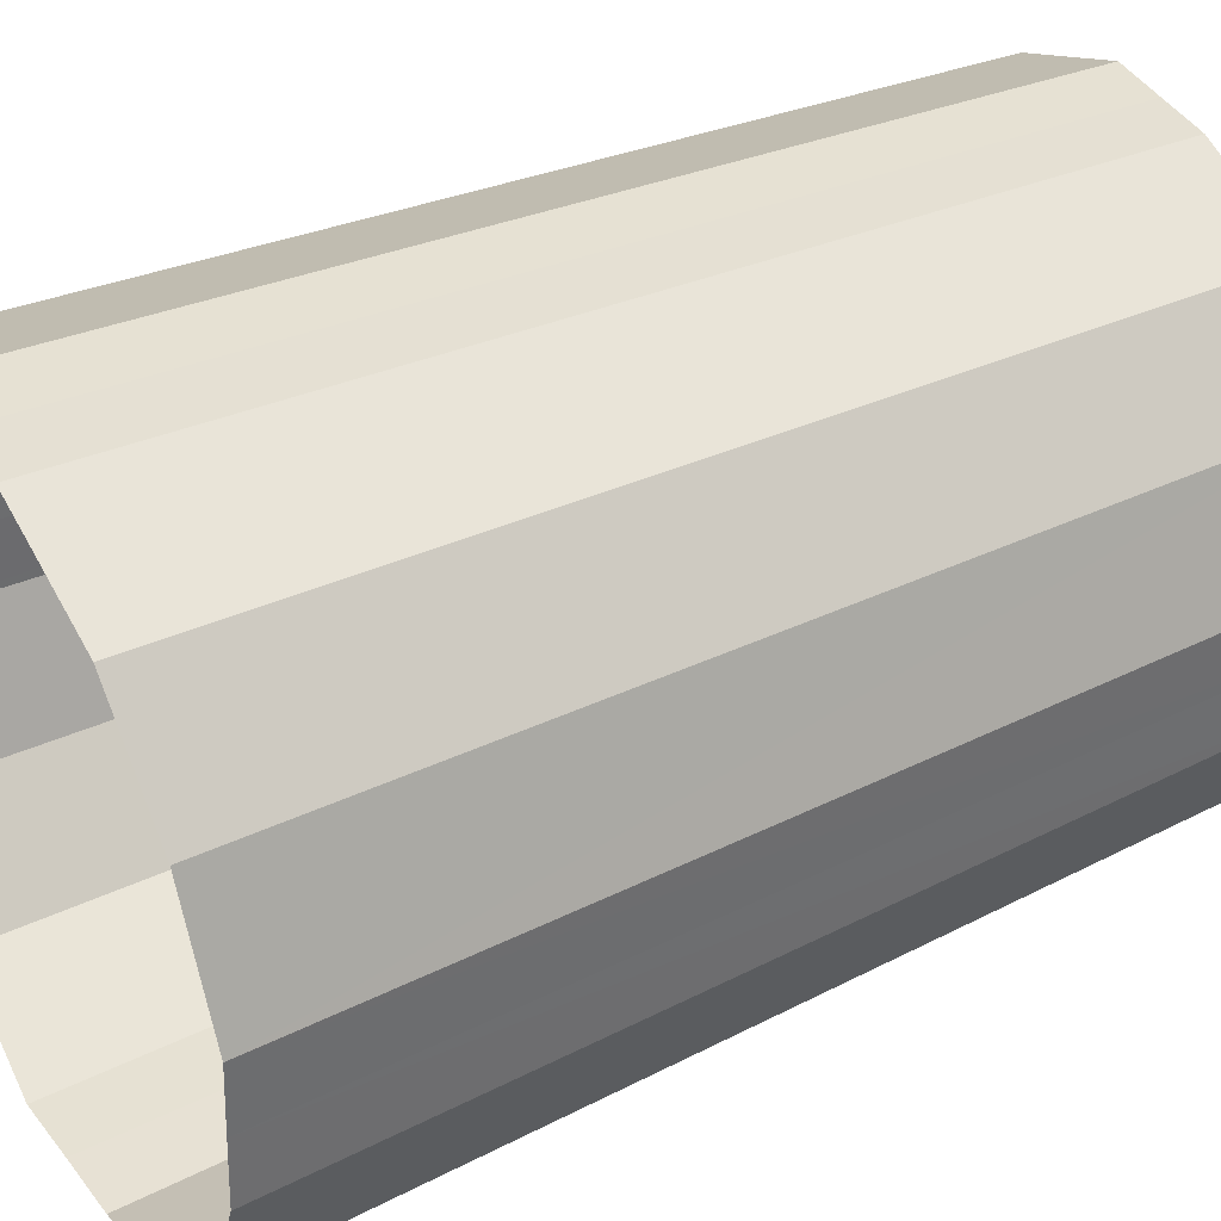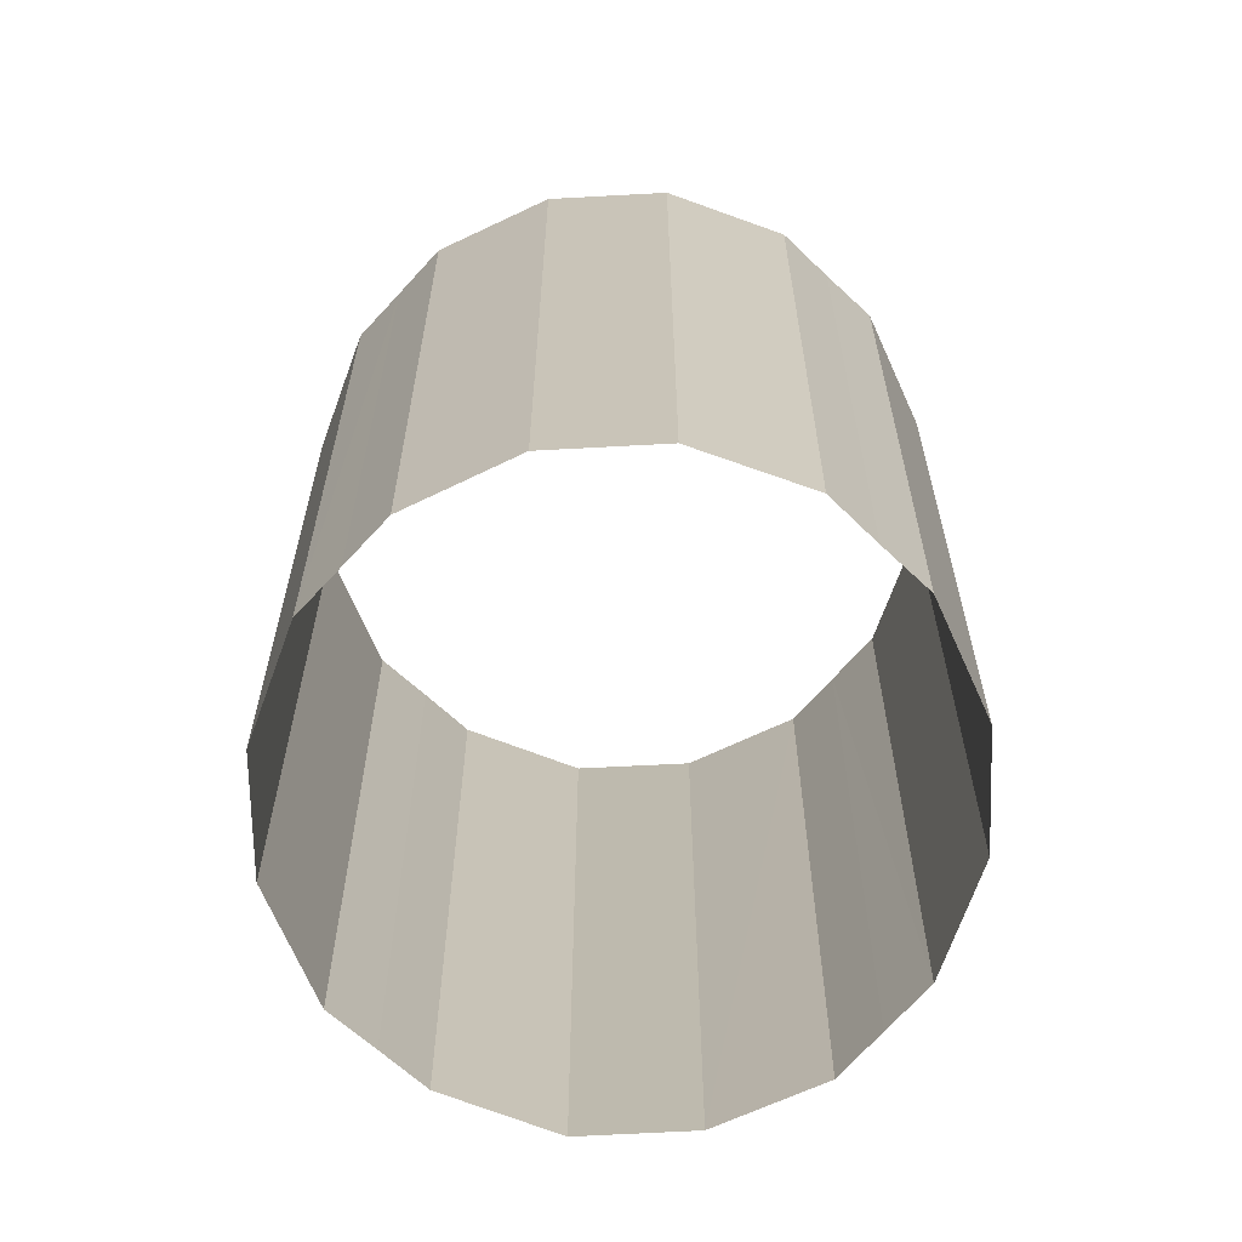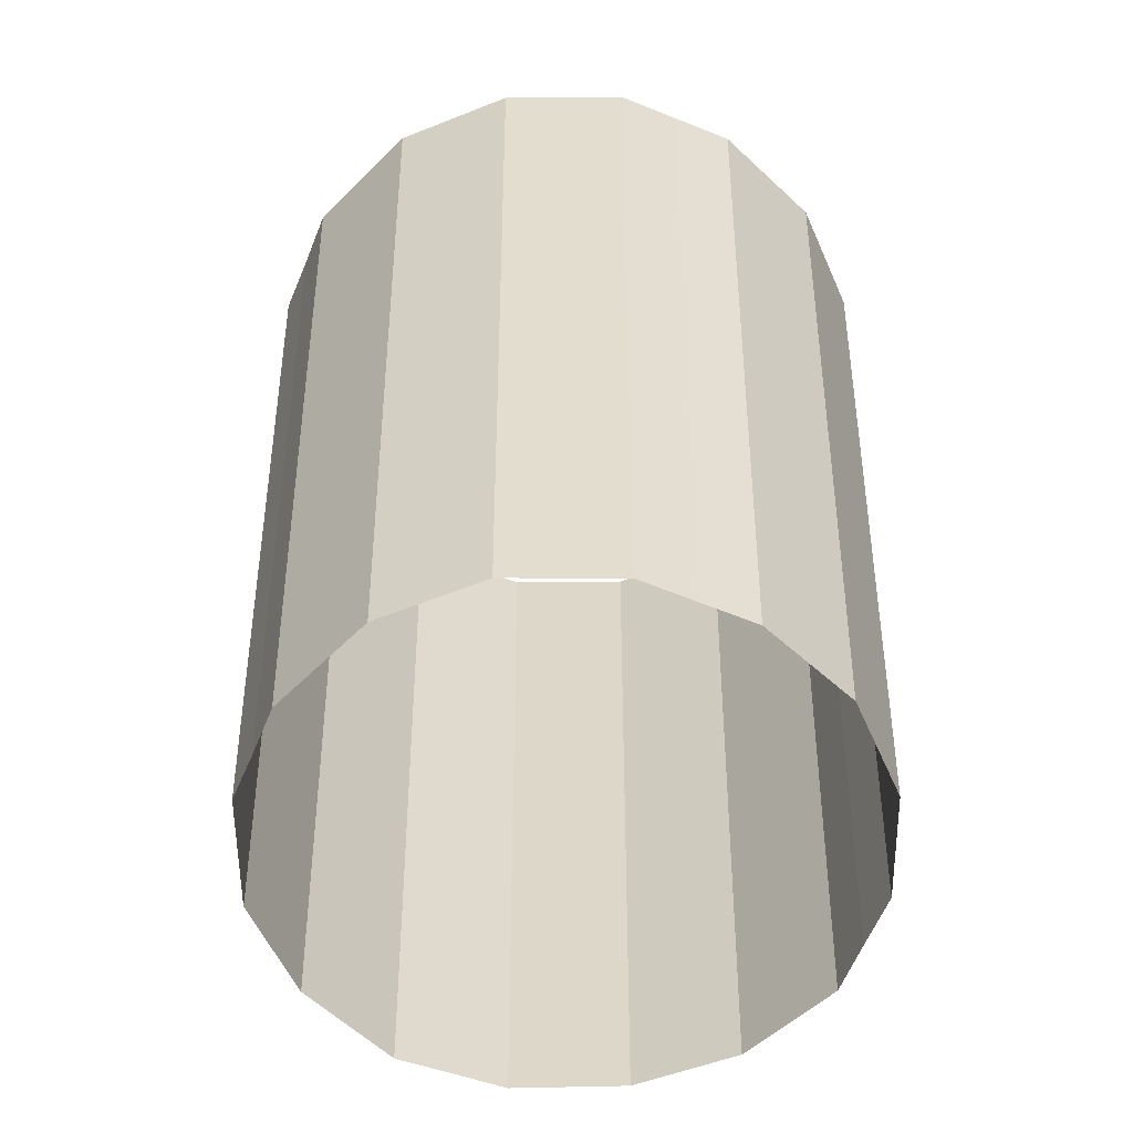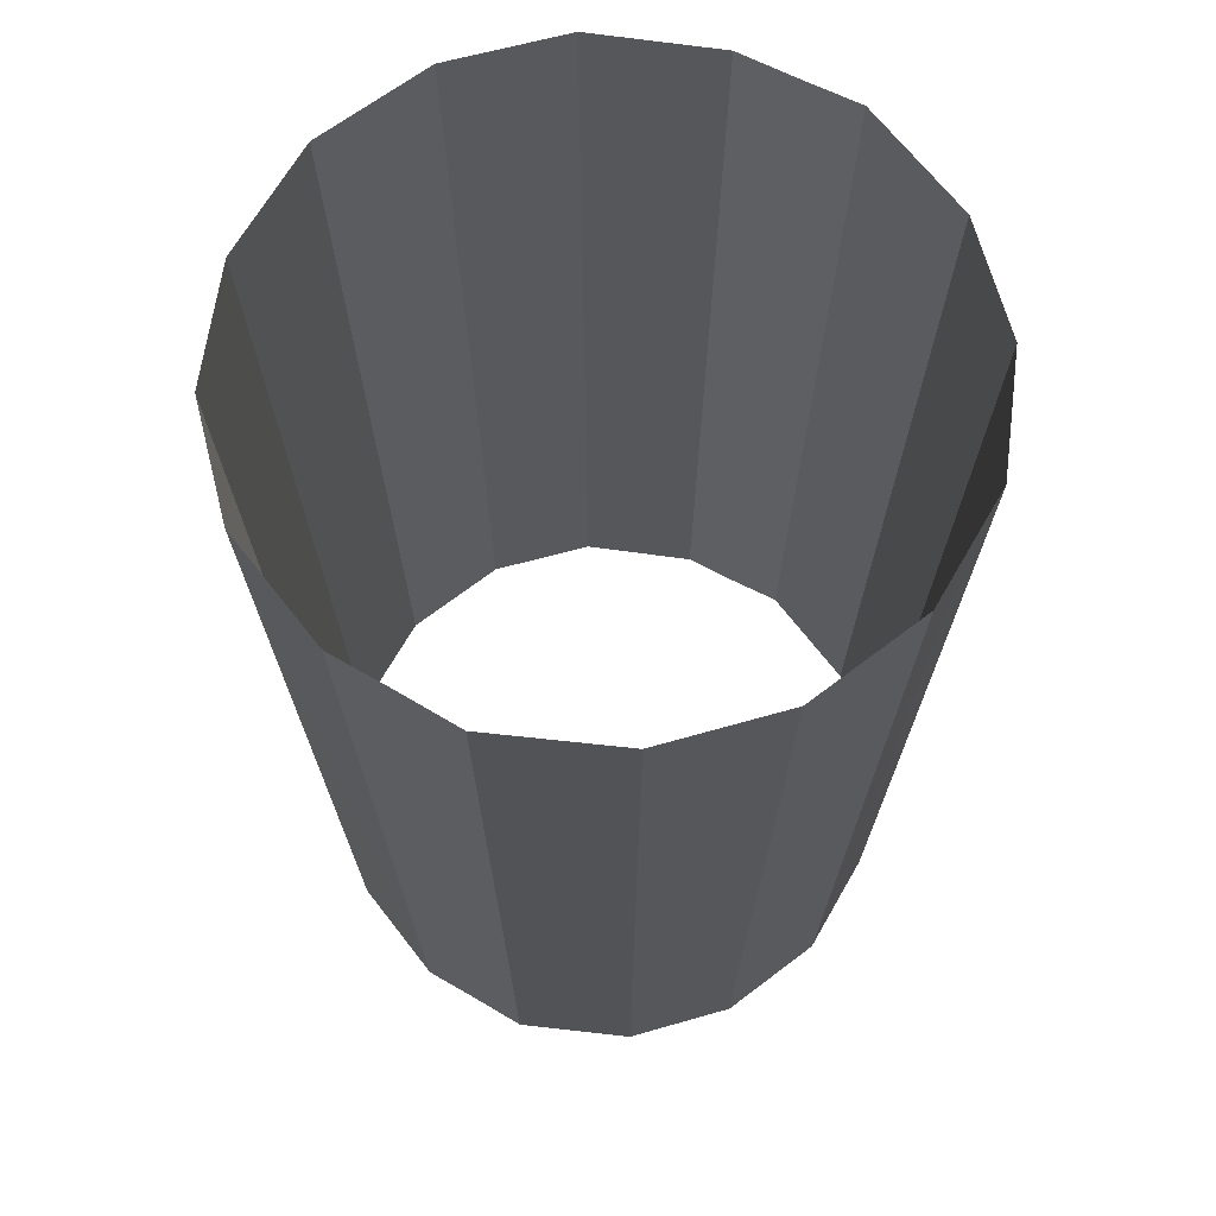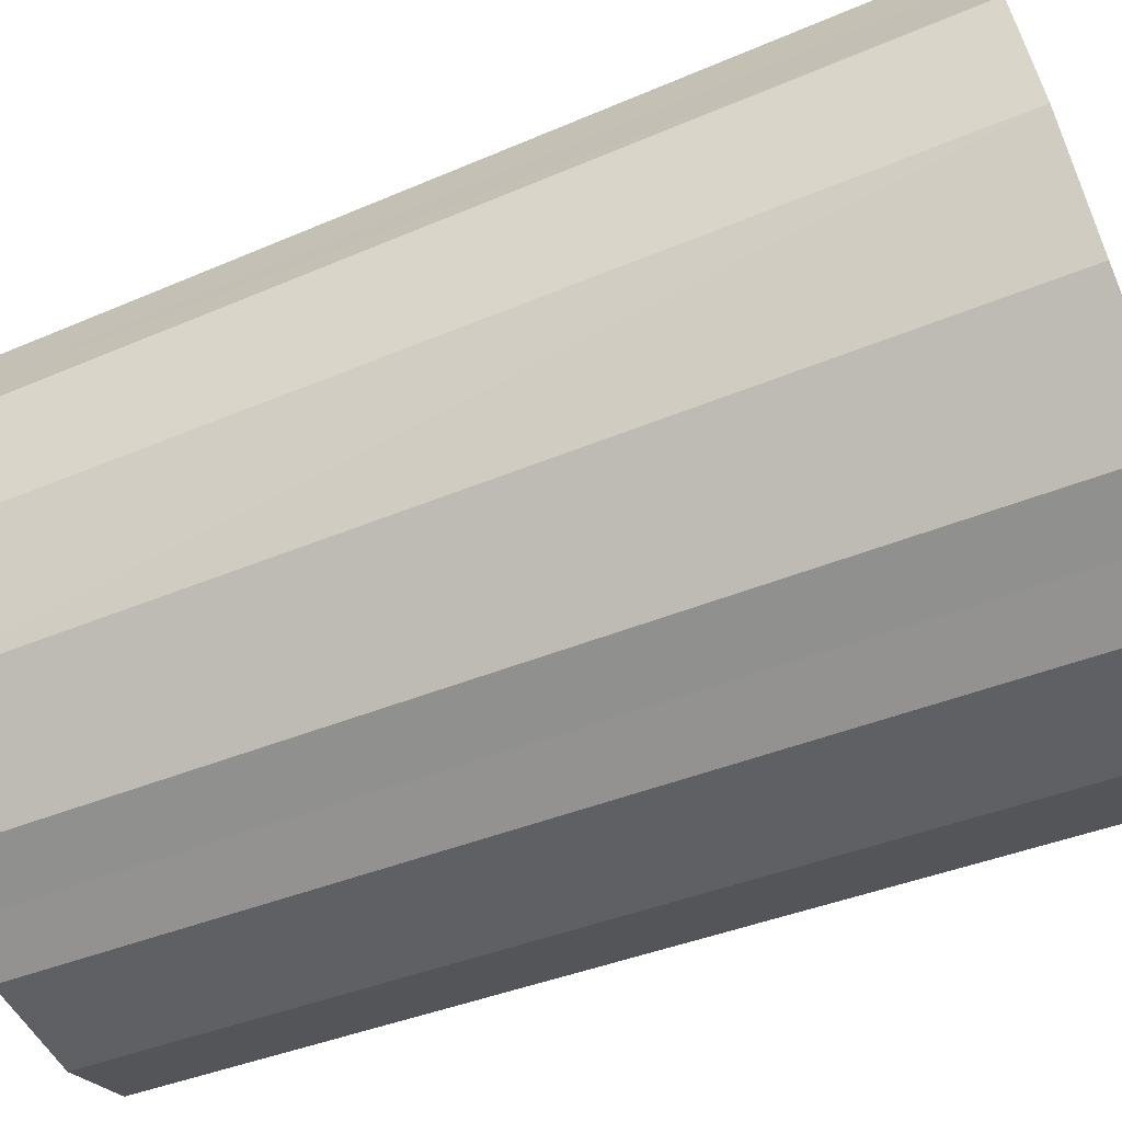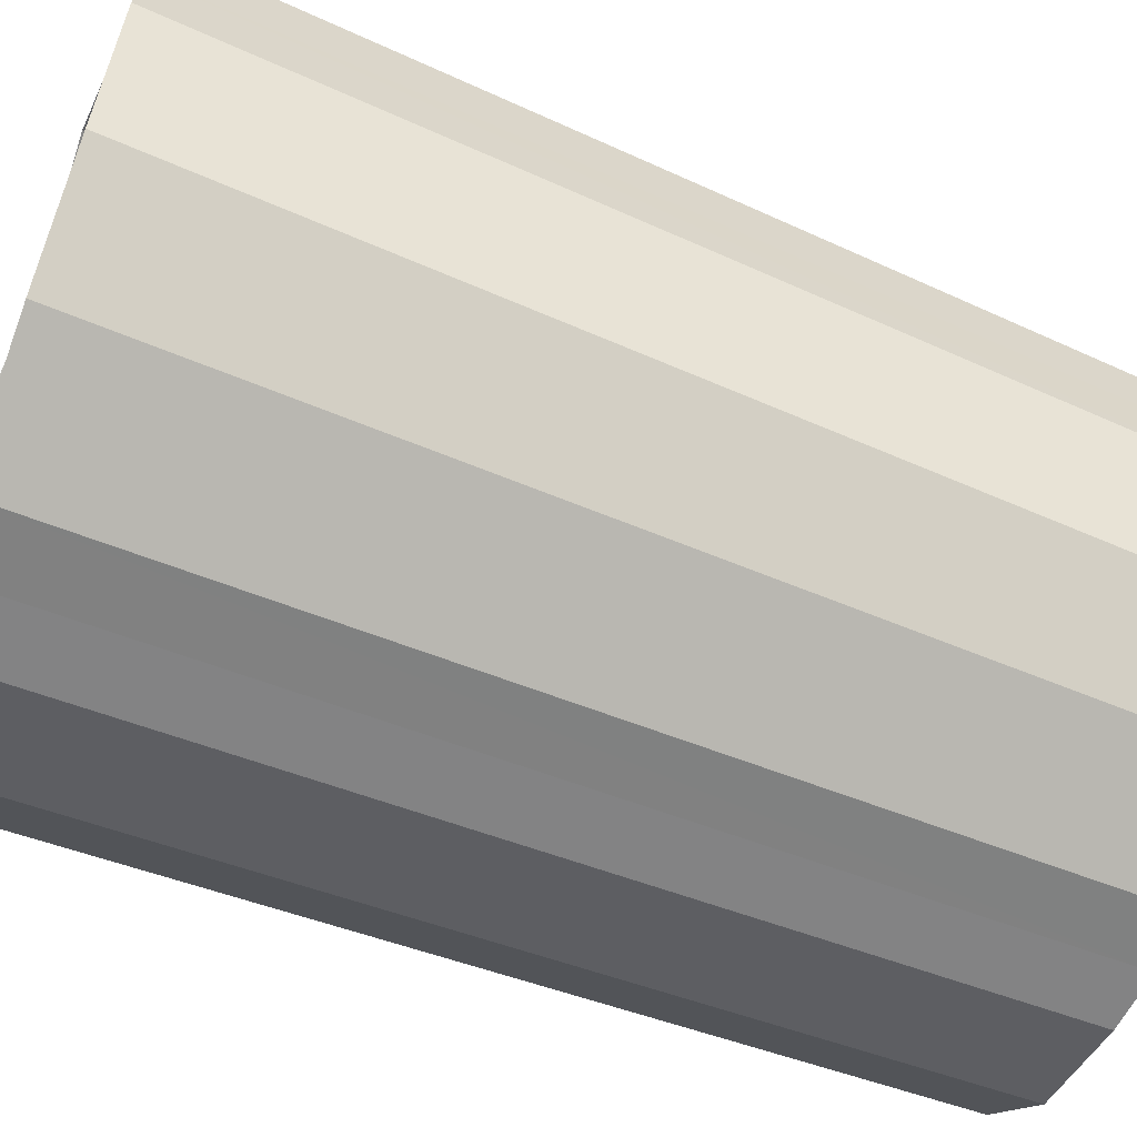
<metadata>
{"format":"obj","ext":"obj","renderer":"f3d","projection":"perspective","resolution":1024,"background":"white","views":[{"elev":38.8,"azim":60.0,"up":"+Y"},{"elev":-71.6,"azim":-42.7,"up":"+Z"},{"elev":-56.6,"azim":-112.0,"up":"+Z"},{"elev":64.8,"azim":-150.2,"up":"+Z"},{"elev":-67.0,"azim":-69.8,"up":"+Y"},{"elev":-61.6,"azim":67.6,"up":"+Y"}]}
</metadata>
<code>
g default1
v 2.443 0.543 -0.08972
v 2.443 0.1307 -0.07478
v 2.444 -0.2816 -0.06056
v 2.126 -1.055 -0.06062
v 1.559 -1.636 -0.06875
v 0.7641 -1.969 -0.09712
v 0.3548 -1.966 -0.072
v -0.05497 -1.969 -0.04542
v -0.8487 -1.636 -0.07402
v -1.416 -1.055 -0.07924
v -1.734 -0.2818 -0.08972
v -1.733 0.1304 -0.07478
v -1.734 0.5427 -0.06056
v -1.416 1.316 -0.06062
v -0.8492 1.897 -0.06875
v -0.05425 2.23 -0.09712
v 0.3551 2.227 -0.072
v 0.7649 2.23 -0.04542
v 1.559 1.897 -0.07402
v 2.126 1.316 -0.07924
v 2.201 0.131 -5.941
v 2.2 0.4959 -5.957
v 2.203 -0.2338 -5.928
v 1.921 -0.9197 -5.913
v 1.419 -1.432 -5.925
v 0.7141 -1.728 -5.952
v 0.3524 -1.724 -5.93
v -0.01061 -1.728 -5.902
v -0.7111 -1.433 -5.93
v -1.213 -0.9175 -5.931
v -1.494 -0.2348 -5.957
v -1.494 0.1301 -5.941
v -1.497 0.495 -5.928
v -1.214 1.181 -5.913
v -0.7131 1.694 -5.925
v -0.007775 1.989 -5.952
v 0.3539 1.986 -5.93
v 0.7169 1.989 -5.902
v 1.417 1.694 -5.93
v 1.92 1.179 -5.931
f 22 1 21
f 21 1 2
f 3 23 2
f 2 23 21
f 23 3 24
f 24 3 4
f 25 24 5
f 5 24 4
f 26 25 6
f 6 25 5
f 26 6 27
f 27 6 7
f 8 28 7
f 7 28 27
f 29 28 9
f 9 28 8
f 30 29 10
f 10 29 9
f 31 30 11
f 11 30 10
f 31 11 32
f 32 11 12
f 13 33 12
f 12 33 32
f 33 13 34
f 34 13 14
f 35 34 15
f 15 34 14
f 36 35 16
f 16 35 15
f 36 16 37
f 37 16 17
f 18 38 17
f 17 38 37
f 39 38 19
f 19 38 18
f 40 39 20
f 20 39 19
f 20 1 40
f 40 1 22

</code>
